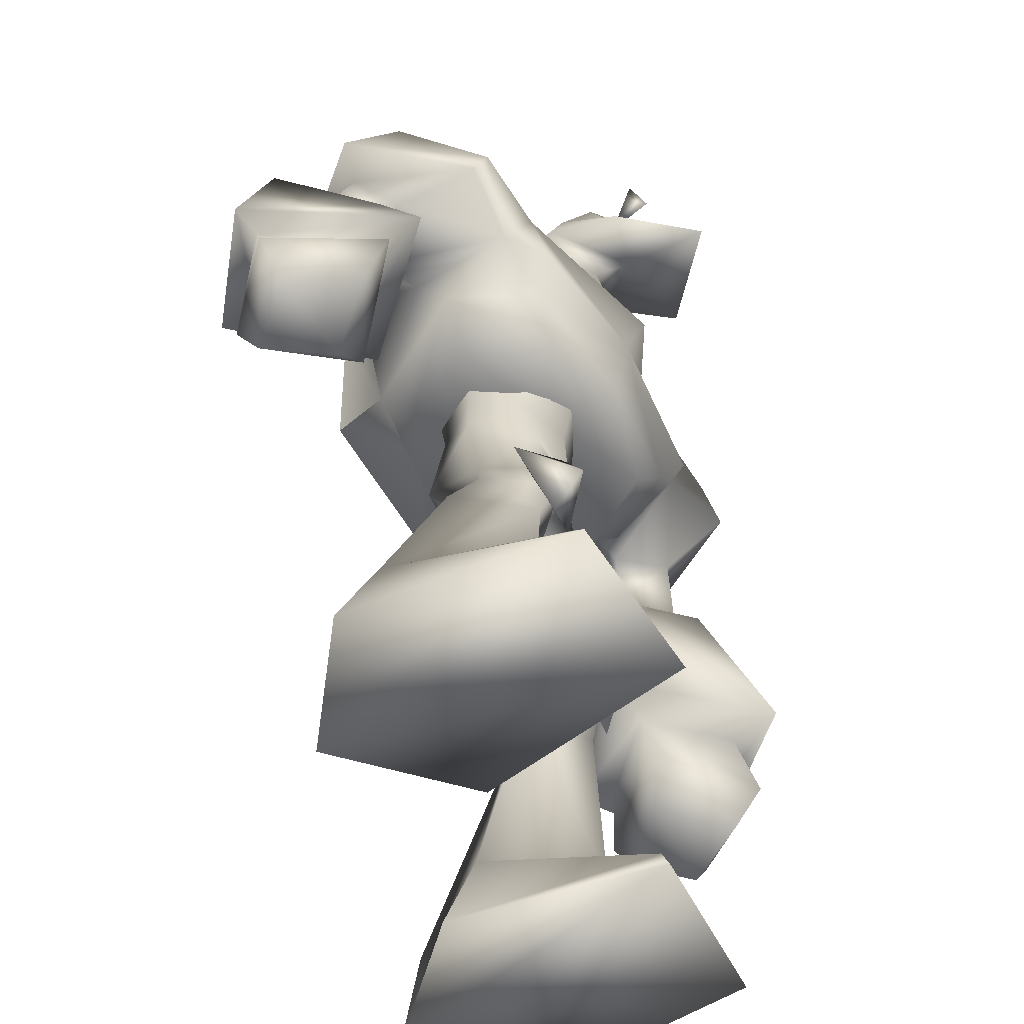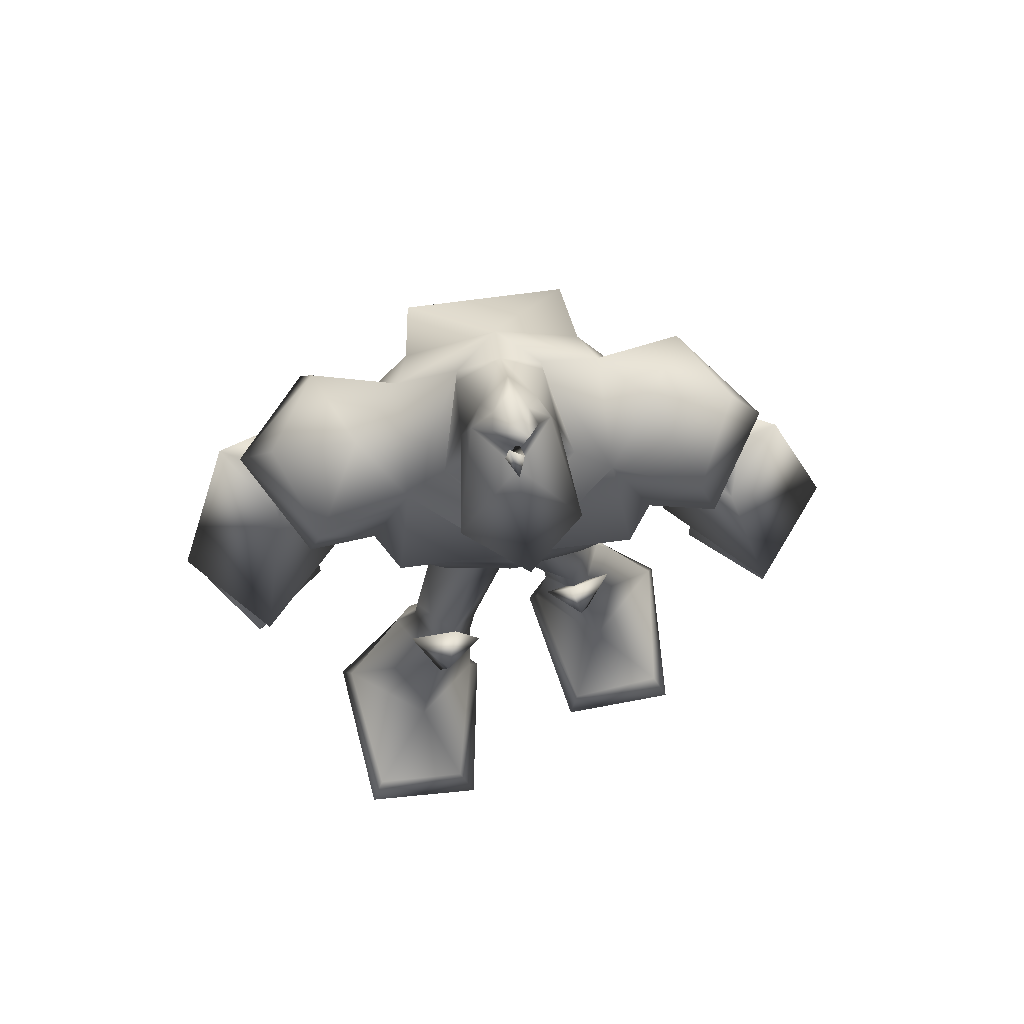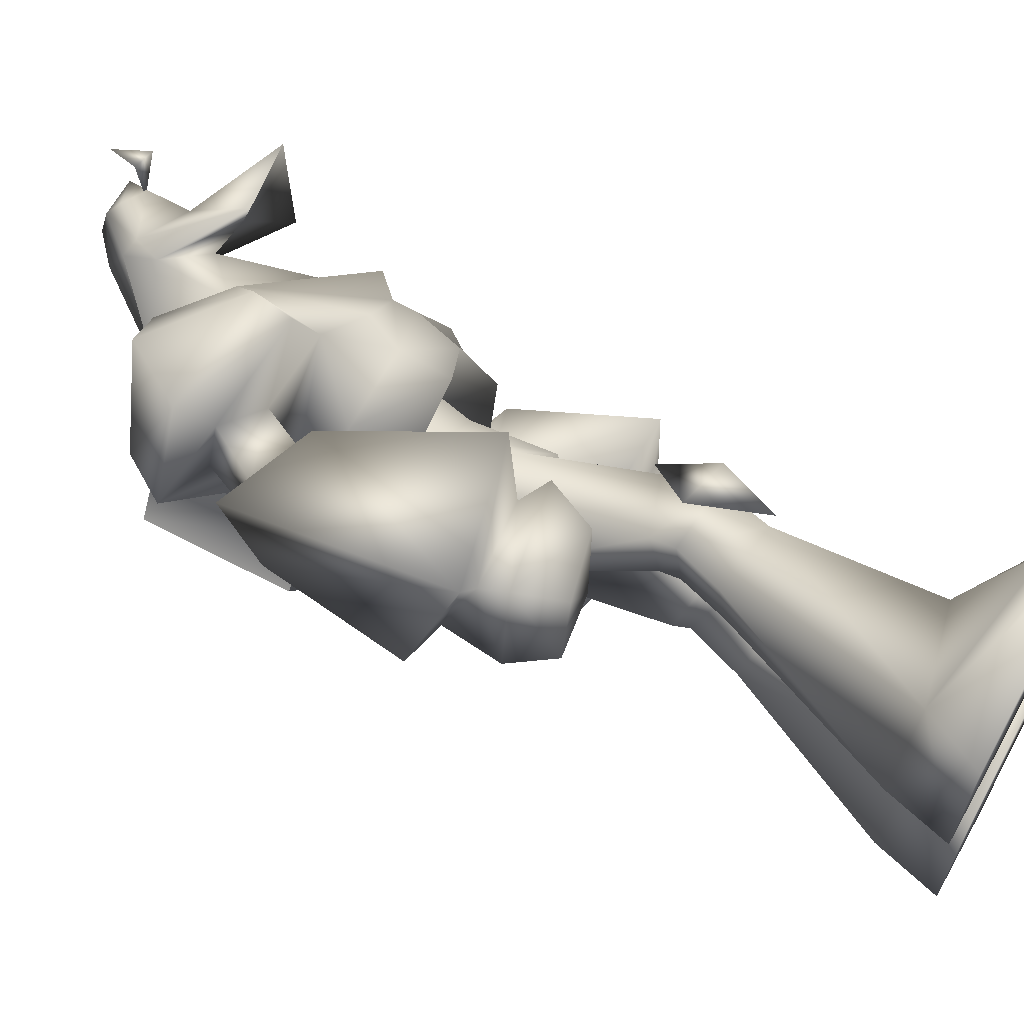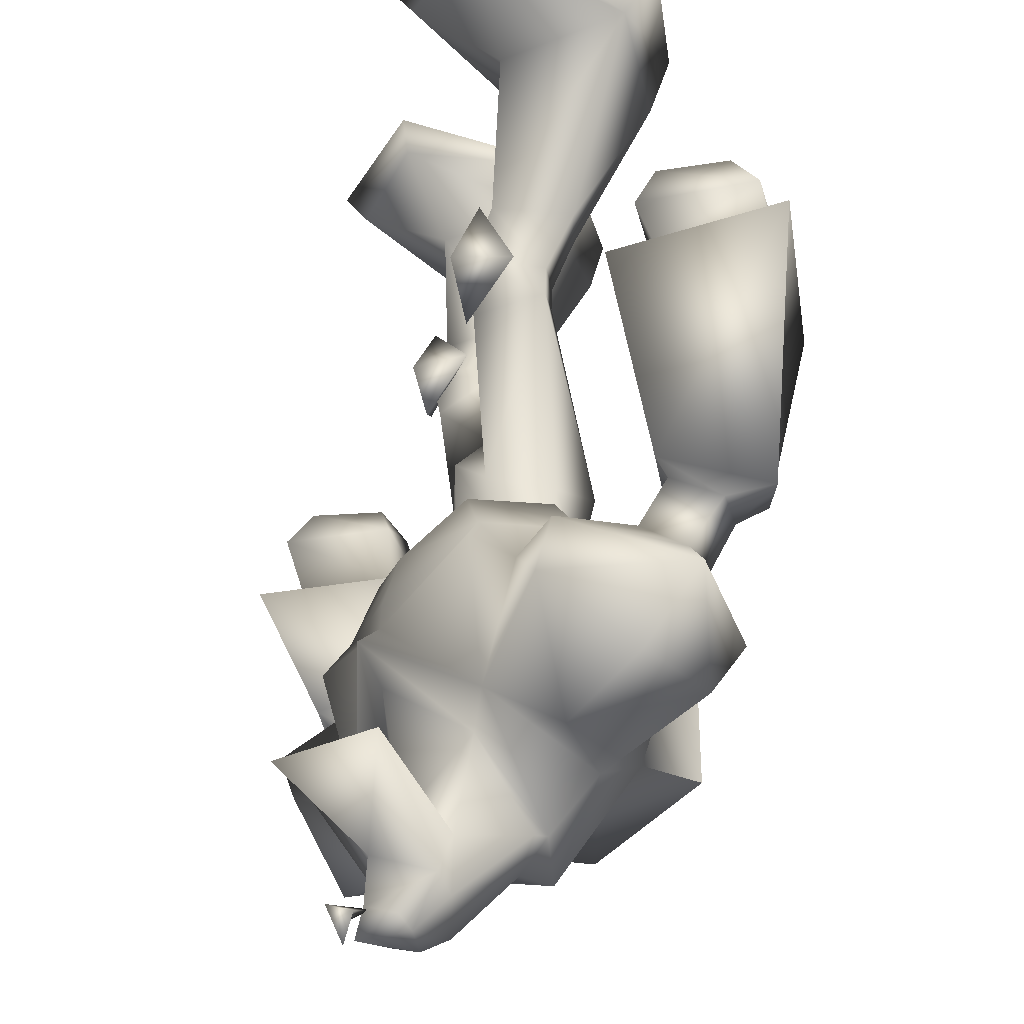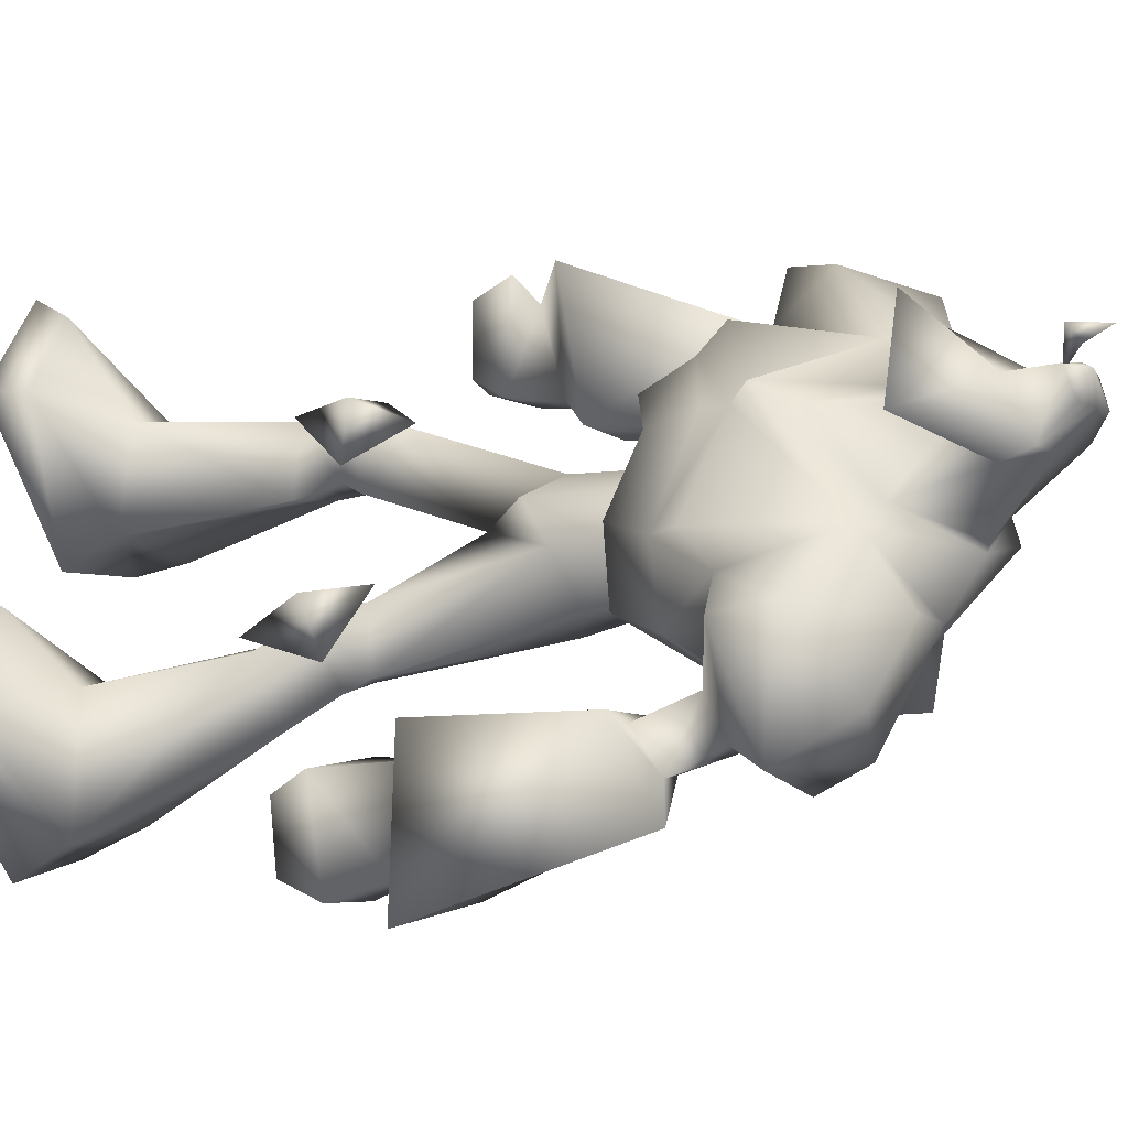
<metadata>
{"format":"obj","ext":"obj","renderer":"f3d","projection":"perspective","resolution":1024,"background":"white","views":[{"elev":32.5,"azim":1.5,"up":"+Z"},{"elev":67.0,"azim":51.9,"up":"+Y"},{"elev":63.9,"azim":-61.0,"up":"+Z"},{"elev":53.9,"azim":-177.4,"up":"+Z"},{"elev":-19.6,"azim":112.0,"up":"+Z"}]}
</metadata>
<code>
v  -16.8 12.36 13.95
v  -16.8 12.03 13.95
v  -16.8 13.02 13.95
v  -16.42 12.36 13.95
v  -7.111 -1.862 9.315
v  -5.621 -2.524 6.997
v  -4.876 -6.492 8.322
v  -4.503 1.114 6.666
v  -4.131 -3.185 4.679
v  -3.386 -2.524 8.322
v  -7.111 -18.73 3.685
v  -0.03305 -20.71 10.31
v  -7.856 -22.7 2.36
v  -5.621 -17.07 9.977
v  -6.366 -7.153 4.016
v  1.457 -22.7 9.977
v  -3.758 -20.71 16.27
v  -5.621 -6.492 8.322
v  -5.621 -3.846 4.347
v  -13.07 -18.73 12.63
v  -10.46 -5.831 8.653
v  -8.974 -2.524 7.659
v  -4.503 -2.854 7.659
v  -5.993 -2.854 3.685
v  -8.974 -0.8703 7.328
v  -4.876 0.4524 6.666
v  -5.993 4.751 0.3734
v  -5.993 9.381 3.023
v  -10.09 10.37 3.354
v  -4.131 7.397 1.367
v  -6.738 13.02 3.023
v  -10.09 13.02 3.354
v  -4.503 13.02 1.036
v  -3.758 17.65 1.698
v  -6.738 17.98 3.354
v  -10.46 17.65 3.354
v  -4.131 12.69 -1.945
v  -4.131 9.05 -1.614
v  -4.503 -1.201 -7.575
v  -5.621 10.37 -4.925
v  -2.641 -0.5397 -3.932
v  -1.896 -3.846 -4.594
v  -4.503 -2.854 -8.237
v  -5.993 -3.185 -3.27
v  -2.641 -7.484 -5.919
v  -5.621 -4.508 -3.601
v  -4.503 -6.161 -9.893
v  -4.131 -18.73 -14.86
v  -1.896 -17.4 -6.913
v  -6.366 -7.815 -4.263
v  3.692 -21.04 -9.231
v  5.182 -23.03 -9.562
v  -5.248 -23.03 -16.52
v  -8.601 -18.73 -5.257
v  0.712 -21.04 -2.607
v  -10.09 -23.03 -5.588
v  1.085 -23.03 -1.614
v  -5.621 13.02 -4.925
v  -3.758 17.98 -1.614
v  -5.248 17.65 -5.257
v  -3.386 -22.7 17.59
v  -14.93 -22.7 12.63
v  -16.05 -22.7 4.679
v  -14.93 -18.4 4.679
v  -10.46 -6.492 5.341
v  -9.346 -3.185 5.01
v  -9.346 -1.862 4.679
v  -12.33 8.389 -0.289
v  -11.58 13.02 0.3734
v  -12.33 17.65 0.04219
v  -11.21 8.719 -2.938
v  -10.46 13.02 -2.276
v  -10.09 18.31 -1.945
v  -9.719 6.735 -1.945
v  -9.719 8.719 -4.925
v  -8.601 13.02 -4.594
v  -9.346 17.65 -4.925
v  -7.111 -2.193 -6.913
v  -6.738 -3.185 -6.913
v  -7.483 -6.823 -8.237
v  -11.58 -18.4 -12.21
v  -12.33 -23.03 -13.54
v  -1.896 -2.854 -7.244
v  -1.896 -7.815 -5.257
v  -3.013 -3.516 -4.925
v  -1.896 0.1217 -3.27
v  -4.131 -4.177 -2.607
v  -0.7781 -3.846 -3.601
v  -0.03305 38.48 3.354
v  -1.523 37.16 2.692
v  -0.7781 38.15 4.347
v  -0.4056 40.13 4.347
v  0.712 37.82 4.347
v  -6.738 26.91 8.322
v  -5.621 18.64 10.31
v  -0.7781 20.29 3.354
v  0.3395 21.62 4.016
v  -6.366 27.9 5.341
v  -10.46 31.54 1.036
v  -9.346 23.6 14.28
v  -11.21 29.55 9.315
v  -8.228 20.29 10.64
v  -5.993 16.66 8.653
v  -13.44 18.64 7.99
v  -14.93 19.3 9.315
v  -14.56 19.63 12.96
v  -10.09 20.62 14.95
v  -11.58 16.66 8.322
v  -19.03 17.98 13.62
v  -17.17 21.29 13.62
v  -16.8 16.33 9.977
v  -17.91 23.27 15.28
v  -16.05 16.66 13.29
v  -0.7781 18.64 3.354
v  -1.523 15.33 3.023
v  -5.248 13.68 6.666
v  1.457 16.66 -3.932
v  -0.03305 13.68 -2.276
v  2.202 20.29 -6.581
v  -1.151 16.33 -8.237
v  2.947 18.64 -4.263
v  -2.641 13.02 -6.25
v  -2.268 18.31 -9.562
v  -1.151 18.97 -11.55
v  2.202 19.63 -12.54
v  5.555 20.95 -9.893
v  4.437 23.93 -9.231
v  0.3395 26.91 -4.263
v  -1.896 27.9 -2.607
v  -7.483 31.54 -3.932
v  -1.151 29.55 -8.9
v  -1.151 23.93 3.023
v  -2.641 31.54 2.36
v  -2.268 33.52 -1.283
v  -5.621 33.52 4.347
v  -1.523 29.22 7.659
v  -4.876 35.5 4.016
v  -1.151 34.18 3.023
v  4.065 30.54 6.003
v  -1.151 37.16 3.023
v  -3.013 37.82 3.685
v  -0.7781 38.81 2.36
v  2.575 29.22 0.3734
v  -2.268 35.5 -0.6202
v  -1.523 37.82 1.036
v  1.457 27.57 -14.2
v  2.202 22.61 -16.85
v  1.457 20.62 -15.19
v  1.457 17.32 -16.52
v  2.575 15.99 -13.87
v  -0.7781 15.66 -12.54
v  -10.09 13.35 6.003
v  -14.93 27.9 13.95
v  -15.68 17.32 1.036
v  -17.17 21.62 5.341
v  -18.66 26.91 -0.6202
v  -15.31 27.57 2.029
v  -18.29 17.32 -1.283
v  -13.44 14.67 2.029
v  -13.07 15.33 -3.932
v  -13.44 16.99 -3.932
v  -10.09 17.32 -8.568
v  -8.228 14.67 -6.913
v  -7.111 20.95 -11.88
v  -5.621 22.61 -16.19
v  -1.896 20.62 -14.53
v  -5.248 25.91 -14.86
v  -8.974 27.57 -8.568
v  -5.993 29.55 -7.906
v  -1.523 16.99 -15.52
v  -3.013 15.33 -17.18
v  2.202 17.65 -19.17
v  -1.523 13.68 -11.88
v  4.81 4.421 -23.47
v  -3.386 5.743 -20.49
v  -1.151 6.074 -11.88
v  -10.84 32.53 -2.607
v  -8.974 32.53 -1.614
v  -6.738 31.87 -3.601
v  -3.758 36.17 -0.6202
v  -5.621 37.49 0.3734
v  -2.641 38.48 1.036
v  -4.131 38.81 1.367
v  -3.758 38.48 3.023
v  -5.621 36.17 2.692
v  -9.719 31.87 1.698
v  -13.07 29.55 4.347
v  -18.66 26.58 7.99
v  -13.07 27.57 -3.932
v  -20.52 23.6 7.99
v  -17.91 21.62 9.977
v  -19.78 17.65 10.64
v  -21.64 15.99 9.977
v  -21.64 18.31 15.28
v  -16.05 14.67 8.653
v  -22.01 3.429 20.58
v  -23.5 6.074 11.96
v  -14.93 6.735 9.646
v  -16.05 5.082 11.96
v  -13.07 26.91 -10.22
v  -13.44 17.32 -9.562
v  -0.4056 30.88 3.354
v  -5.248 15.66 0.7045
v  -20.52 -1.532 14.95
v  -20.52 1.444 19.91
v  -22.01 1.114 14.28
v  -19.03 -1.201 18.59
v  -20.89 3.098 19.25
v  -21.27 5.082 13.29
v  -15.31 1.775 12.3
v  -16.42 -0.8703 14.28
v  -14.93 -0.209 18.59
v  -13.82 2.767 19.25
v  -14.93 4.09 17.59
v  -12.33 6.074 18.92
v  -15.31 16.33 14.61
v  -0.03305 -1.862 -19.5
v  4.437 0.7831 -21.82
v  3.692 -2.193 -20.16
v  -1.151 0.7831 -20.49
v  3.692 4.09 -20.82
v  -1.151 4.751 -19.17
v  0.712 1.444 -13.54
v  1.457 -1.532 -15.85
v  0.3395 5.082 -13.87
v  5.927 -1.532 -16.52
v  7.417 1.114 -15.85
v  5.927 5.413 -15.52
v  8.535 6.405 -14.2
v  4.065 15.33 -13.54
v  -15.31 12.36 14.61
v  -16.05 13.35 13.62
v  -16.42 13.68 14.28
v  -16.42 12.36 14.61
v  -16.05 12.03 13.95
v  -16.8 8.719 15.94
v  -17.54 9.05 14.28
v  -17.17 8.389 14.95
v  -17.17 9.711 15.94
v  -16.8 10.37 15.28
v  -17.17 10.04 14.28
v  -15.68 8.719 15.61
v  -15.68 9.381 15.61
v  -15.68 10.37 14.95
v  -16.05 9.05 13.95
v  -16.05 8.389 14.61
v  -16.05 10.04 13.95
v  -16.05 8.058 15.28
v  -16.8 8.389 15.28
v  -16.8 8.058 14.95
v  -16.42 8.389 15.61
v  -16.05 11.36 14.28
v  -16.8 11.36 13.95
v  -16.8 11.36 14.28
v  -16.42 11.7 14.61
v  -16.8 12.69 13.29
v  -18.66 13.02 12.96
v  -18.29 12.69 12.3
v  -17.17 12.69 13.95
v  -16.8 13.68 12.96
v  -18.29 14.01 11.96
v  -17.17 13.68 13.62
v  -18.66 14.01 12.63
v  -17.17 11.03 13.29
v  -16.42 11.36 15.28
v  -17.91 11.36 14.28
v  -15.68 11.03 13.95
v  -17.17 13.68 12.3
v  -17.91 14.34 13.62
v  -15.68 13.68 13.29
v  -16.42 14.01 14.61
l 1 2
l 3 1
f 4 1 2
f 1 4 2
f 3 4 1
f 3 1 4
f 5 6 7
f 8 6 5
f 6 9 7
f 8 9 6
f 5 7 10
f 8 5 10
f 10 7 9
f 8 10 9
f 11 12 13
f 14 11 15
f 11 14 12
f 12 16 13
f 12 14 17
f 14 15 18
f 18 15 19
f 20 14 18
f 20 18 21
f 22 21 18
f 18 23 22
f 18 19 23
f 23 19 24
f 25 22 23
f 23 26 25
f 24 26 23
f 26 24 27
f 25 26 28
f 26 27 28
f 25 28 29
f 28 27 30
f 28 30 31
f 29 28 31
f 29 31 32
f 30 33 31
f 31 33 34
f 31 34 35
f 36 32 31
f 31 35 36
f 30 37 33
f 37 34 33
f 38 30 27
f 38 37 30
f 39 40 38
f 41 38 27
f 40 37 38
f 39 42 43
f 42 39 41
f 39 38 41
f 44 42 41
f 41 27 44
f 45 43 42
f 45 42 46
f 42 44 46
f 43 45 47
f 48 45 49
f 48 47 45
f 49 45 50
f 45 46 50
f 48 49 51
f 48 51 52
f 52 53 48
f 49 50 54
f 54 55 49
f 55 51 49
f 54 56 55
f 55 56 57
f 51 55 52
f 52 55 57
f 40 58 37
f 37 59 34
f 60 37 58
f 37 60 59
f 20 61 17
f 20 17 14
f 61 20 62
f 61 16 12
f 17 61 12
f 63 16 61
f 61 62 63
f 13 16 63
f 63 62 20
f 63 20 64
f 64 20 21
f 63 64 11
f 64 21 65
f 11 64 65
f 65 21 22
f 11 65 15
f 65 22 66
f 19 15 65
f 65 66 19
f 11 13 63
f 67 66 22
f 24 19 66
f 66 67 24
f 22 25 67
f 68 67 25
f 27 24 67
f 67 68 27
f 25 29 68
f 69 68 29
f 29 32 69
f 69 32 36
f 69 36 70
f 71 68 69
f 71 69 72
f 73 72 69
f 69 70 73
f 68 71 74
f 75 74 71
f 71 76 75
f 71 72 76
f 73 76 72
f 76 73 77
f 76 40 75
f 40 76 58
f 76 60 58
f 76 77 60
f 74 75 27
f 75 39 78
f 39 75 40
f 43 78 39
f 78 43 79
f 79 44 78
f 27 78 44
f 78 27 75
f 80 43 47
f 80 79 43
f 80 46 79
f 44 79 46
f 81 80 47
f 54 80 81
f 54 50 80
f 46 80 50
f 81 47 48
f 82 81 48
f 82 54 81
f 54 82 56
f 82 48 53
f 74 27 68
f 83 84 85
f 86 83 85
f 85 84 87
f 86 85 87
f 83 88 84
f 86 88 83
f 88 87 84
f 86 87 88
f 82 52 57
f 52 82 53
f 56 82 57
f 89 90 91
f 92 89 91
f 93 91 90
f 92 91 93
f 89 93 90
f 92 93 89
f 94 95 96
f 94 96 97
f 98 94 97
f 99 94 98
f 100 94 101
f 100 102 94
f 94 102 95
f 102 103 95
f 103 96 95
f 104 102 105
f 102 106 105
f 106 102 107
f 104 108 102
f 102 108 103
f 109 106 110
f 111 105 106
f 107 110 106
f 110 107 112
f 111 106 113
f 96 103 114
f 103 115 114
f 115 103 116
f 108 116 103
f 117 96 114
f 115 117 114
f 117 115 118
f 119 117 120
f 119 121 117
f 96 117 121
f 118 120 117
f 120 118 122
f 123 119 120
f 123 124 119
f 125 119 124
f 119 125 126
f 127 119 126
f 119 127 128
f 128 121 119
f 128 96 121
f 97 96 128
f 129 97 128
f 130 129 128
f 127 131 128
f 97 132 98
f 97 129 132
f 133 129 134
f 133 132 129
f 133 98 132
f 133 135 98
f 136 137 135
f 136 138 137
f 136 139 138
f 140 137 138
f 140 141 137
f 140 142 141
f 143 134 144
f 143 138 139
f 143 144 138
f 140 138 144
f 140 144 145
f 140 145 142
f 127 146 131
f 147 127 126
f 147 146 127
f 148 126 125
f 126 148 147
f 149 125 150
f 125 149 148
f 151 125 124
f 151 150 125
f 116 108 152
f 102 100 107
f 100 101 153
f 112 100 153
f 112 107 100
f 154 104 155
f 156 154 157
f 156 158 154
f 104 154 108
f 108 154 159
f 154 160 159
f 154 161 160
f 108 159 152
f 162 160 161
f 162 163 160
f 120 163 162
f 120 122 163
f 123 120 162
f 162 164 123
f 164 165 123
f 123 166 124
f 123 165 166
f 164 167 165
f 168 164 162
f 169 164 168
f 167 164 169
f 148 166 165
f 148 165 147
f 166 151 124
f 149 166 148
f 149 170 166
f 151 166 170
f 171 151 170
f 172 171 170
f 171 173 151
f 171 174 175
f 174 171 172
f 176 171 175
f 176 173 171
f 167 147 165
f 167 131 146
f 167 146 147
f 169 131 167
f 177 130 169
f 177 169 168
f 178 130 177
f 130 178 179
f 179 129 130
f 180 178 181
f 180 179 178
f 180 134 179
f 129 179 134
f 182 180 181
f 182 144 180
f 134 180 144
f 142 182 183
f 145 182 142
f 182 181 183
f 144 182 145
f 184 181 185
f 184 183 181
f 185 181 178
f 142 183 184
f 141 142 184
f 184 137 141
f 137 184 185
f 185 135 137
f 185 178 186
f 178 99 186
f 99 178 177
f 135 185 186
f 186 98 135
f 177 187 99
f 177 157 187
f 187 157 155
f 187 188 101
f 157 154 155
f 177 189 157
f 156 157 189
f 155 104 190
f 155 190 188
f 188 187 155
f 104 105 191
f 104 191 190
f 110 190 191
f 110 112 190
f 109 191 192
f 109 110 191
f 191 111 192
f 193 192 111
f 194 192 193
f 111 191 105
f 193 111 195
f 196 193 197
f 193 196 194
f 198 193 195
f 198 197 193
f 199 197 198
f 188 190 112
f 188 153 101
f 188 112 153
f 189 168 200
f 189 200 156
f 177 168 189
f 156 200 158
f 200 201 158
f 200 162 201
f 200 168 162
f 202 135 133
f 202 136 135
f 139 136 202
f 116 203 115
f 152 203 116
f 203 159 160
f 159 203 152
f 98 186 99
f 99 187 94
f 106 109 113
f 94 187 101
f 158 161 154
f 204 205 206
f 204 207 205
f 206 205 208
f 206 208 209
f 209 208 196
f 204 210 211
f 210 204 206
f 210 206 209
f 210 209 199
f 212 210 213
f 212 211 210
f 207 211 212
f 214 210 199
f 210 214 213
f 205 214 208
f 205 213 214
f 199 215 214
f 208 214 215
f 215 199 198
f 208 215 196
f 215 198 216
f 216 198 195
f 111 216 195
f 205 212 213
f 212 205 207
f 207 204 211
f 209 196 197
f 199 209 197
f 196 216 194
f 196 215 216
f 216 109 194
f 216 113 109
f 216 111 113
f 194 109 192
f 202 134 143
f 202 133 134
f 139 202 143
f 201 162 161
f 158 201 161
f 118 115 203
f 122 118 203
f 203 160 163
f 163 122 203
f 217 218 219
f 217 220 218
f 220 221 218
f 220 222 221
f 223 222 220
f 223 217 224
f 217 223 220
f 223 225 222
f 226 223 224
f 226 227 223
f 219 226 224
f 219 224 217
f 226 218 227
f 227 225 223
f 227 228 225
f 221 227 218
f 227 221 228
f 218 226 219
f 229 225 228
f 221 229 228
f 225 229 176
f 221 174 229
f 229 173 176
f 225 176 175
f 173 229 230
f 230 151 173
f 222 174 221
f 222 175 174
f 225 175 222
f 174 230 229
f 174 172 230
f 130 128 169
f 230 149 150
f 230 172 149
f 151 230 150
f 172 170 149
f 128 131 169
f 231 232 233
f 231 234 235
f 231 233 234
f 231 235 232
f 236 237 238
f 236 239 237
f 240 237 239
f 240 241 237
f 242 239 236
f 242 243 239
f 244 239 243
f 244 240 239
f 245 242 246
f 242 245 243
f 246 237 245
f 237 247 245
f 244 245 247
f 245 244 243
f 237 246 238
f 247 237 241
f 238 242 236
f 238 246 242
f 241 244 247
f 241 240 244
f 248 249 250
f 249 248 251
f 252 250 253
f 250 252 248
f 249 253 250
f 253 249 254
f 255 248 252
f 248 255 251
f 254 251 255
f 251 254 249
f 256 257 258
f 257 256 259
f 260 258 261
f 258 260 256
f 262 257 259
f 262 263 257
f 261 257 263
f 257 261 258
f 263 260 261
f 260 263 262
f 264 265 266
f 265 264 267
f 268 266 269
f 266 268 264
f 270 264 268
f 264 270 267
f 271 267 270
f 267 271 265
f 271 266 265
f 271 269 266
f 271 268 269
f 268 271 270

</code>
